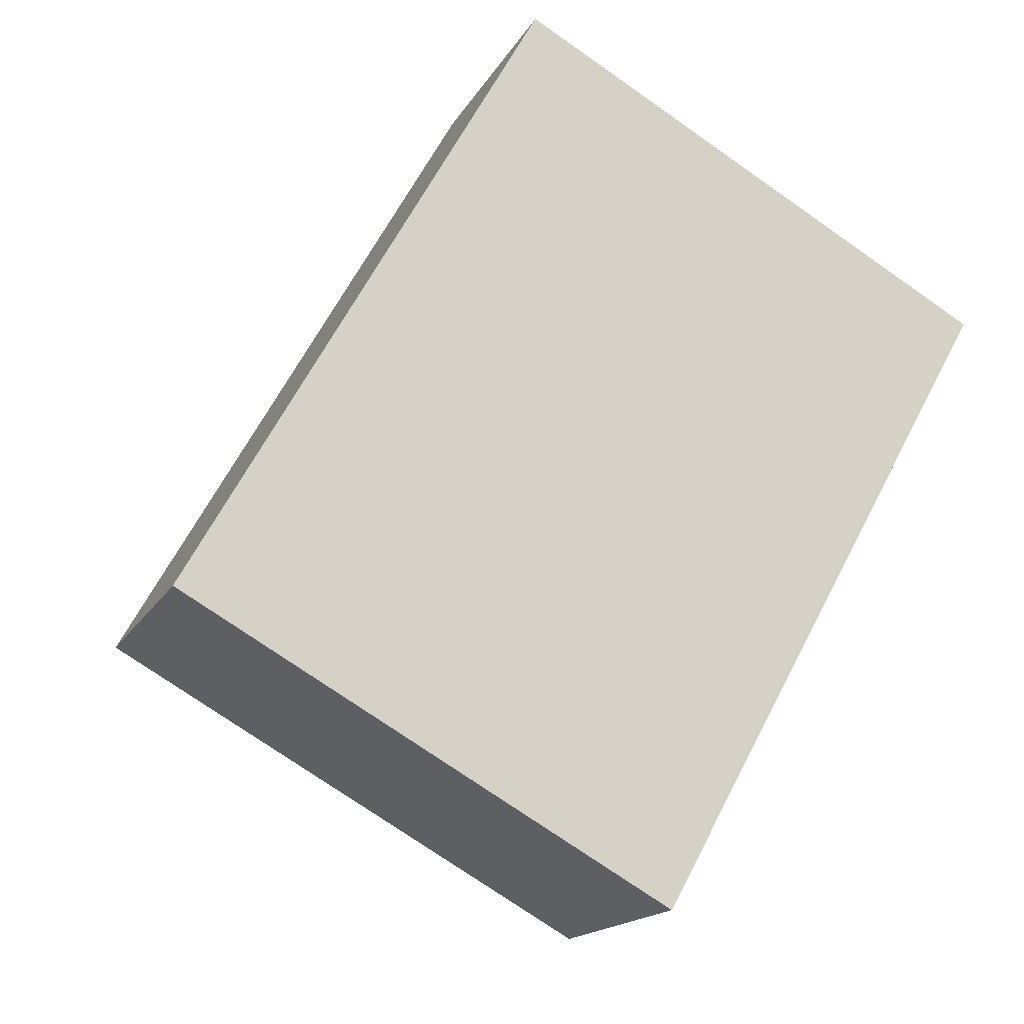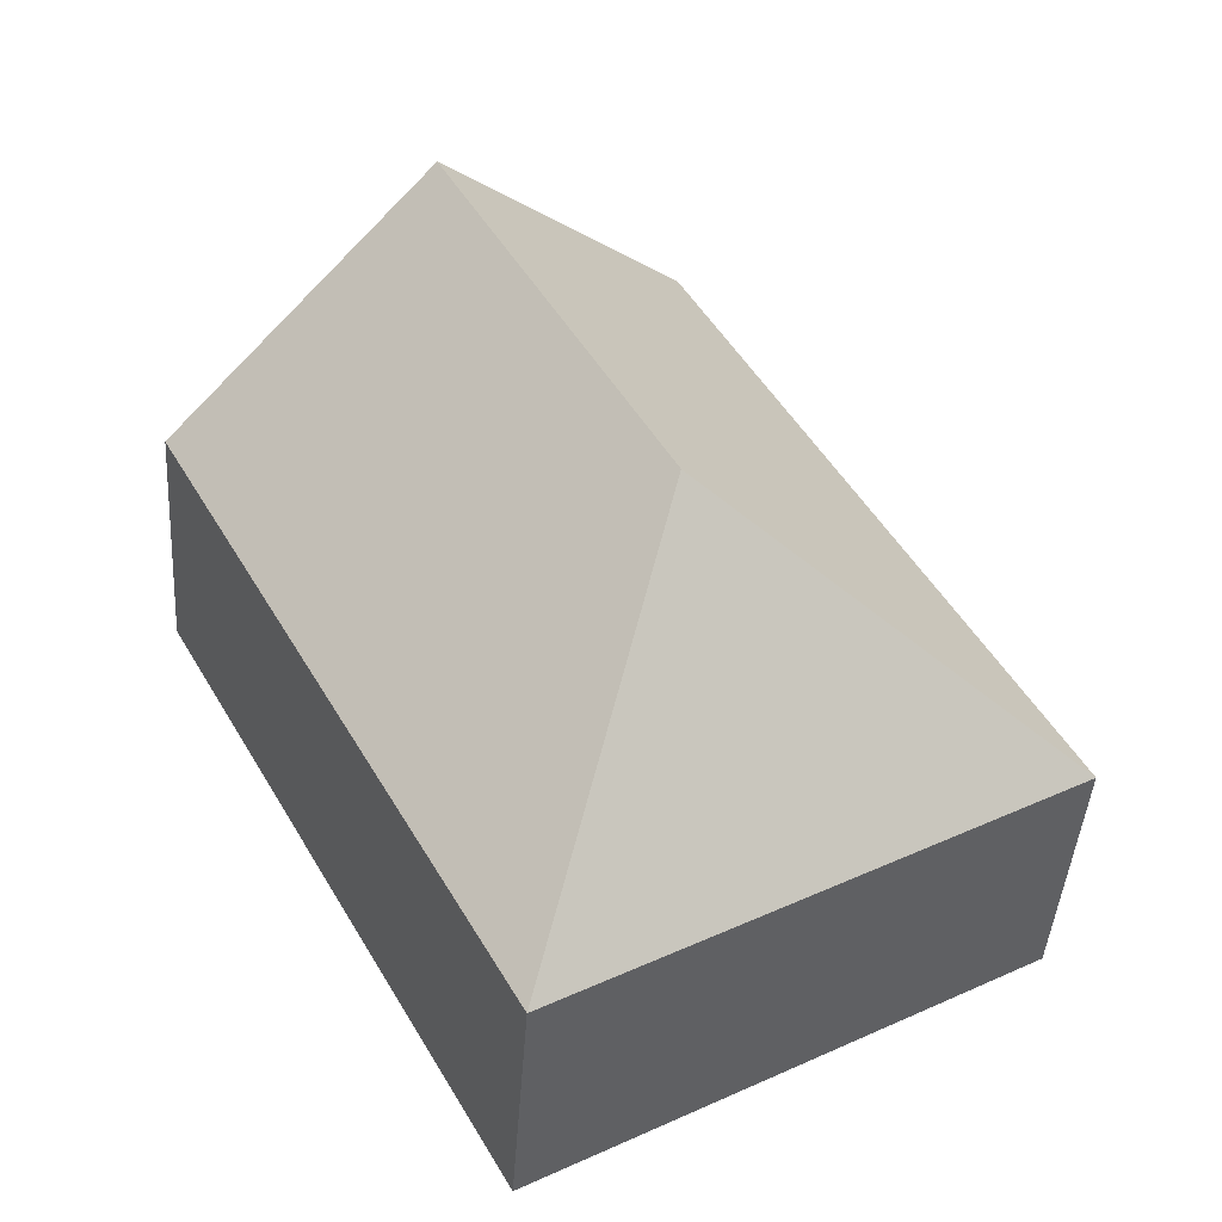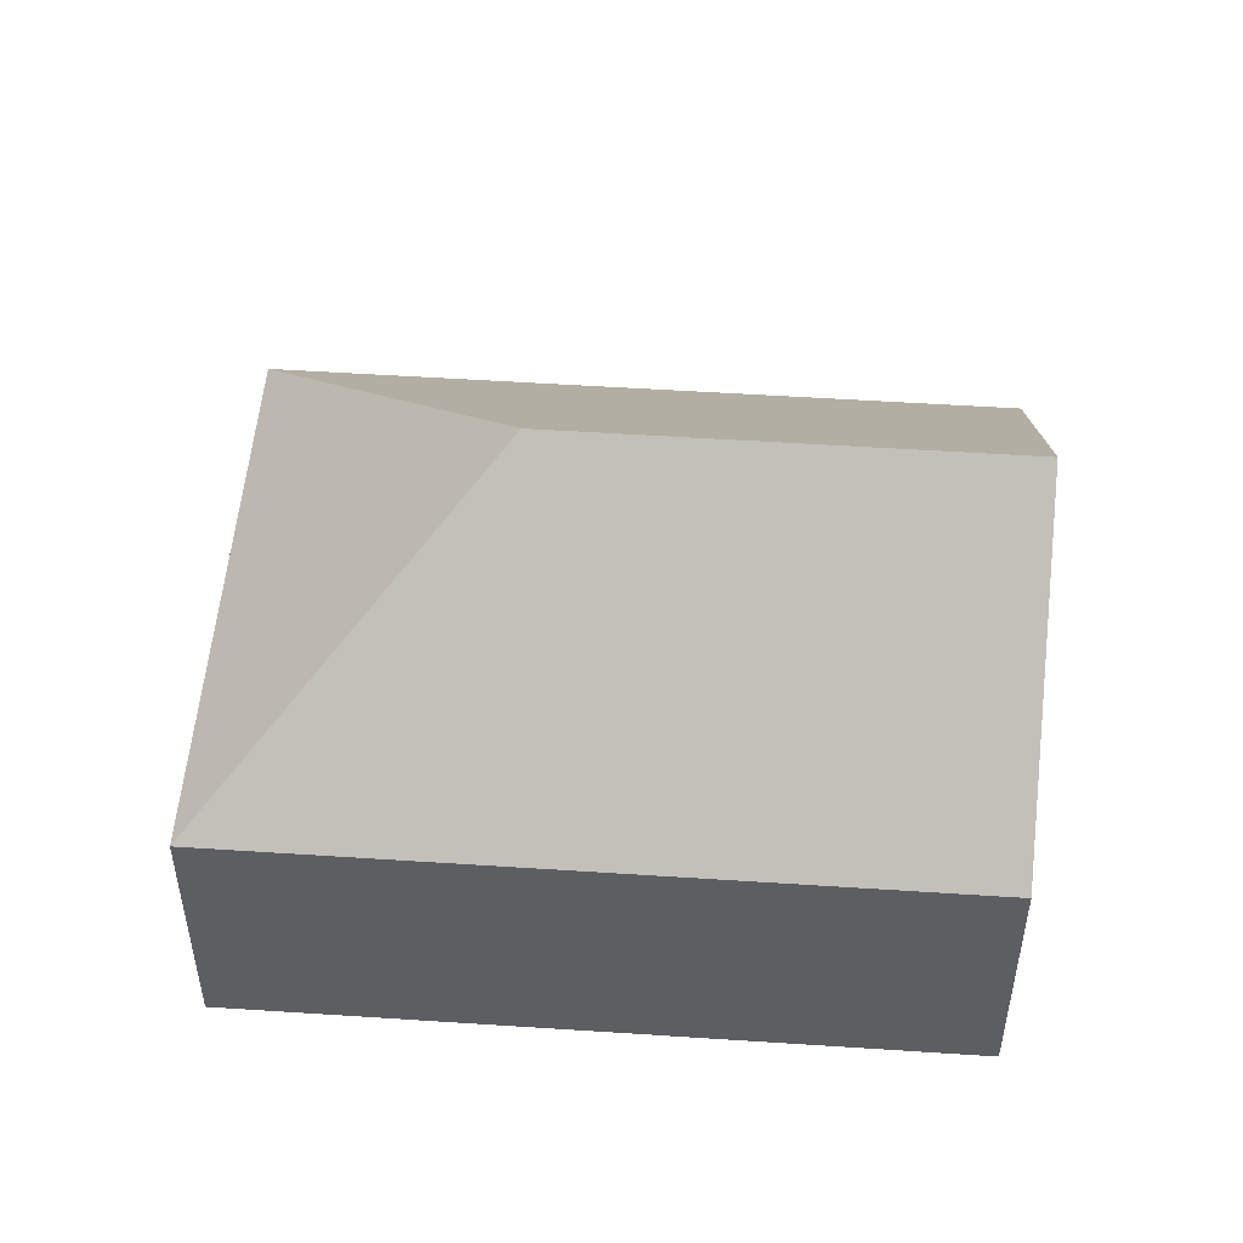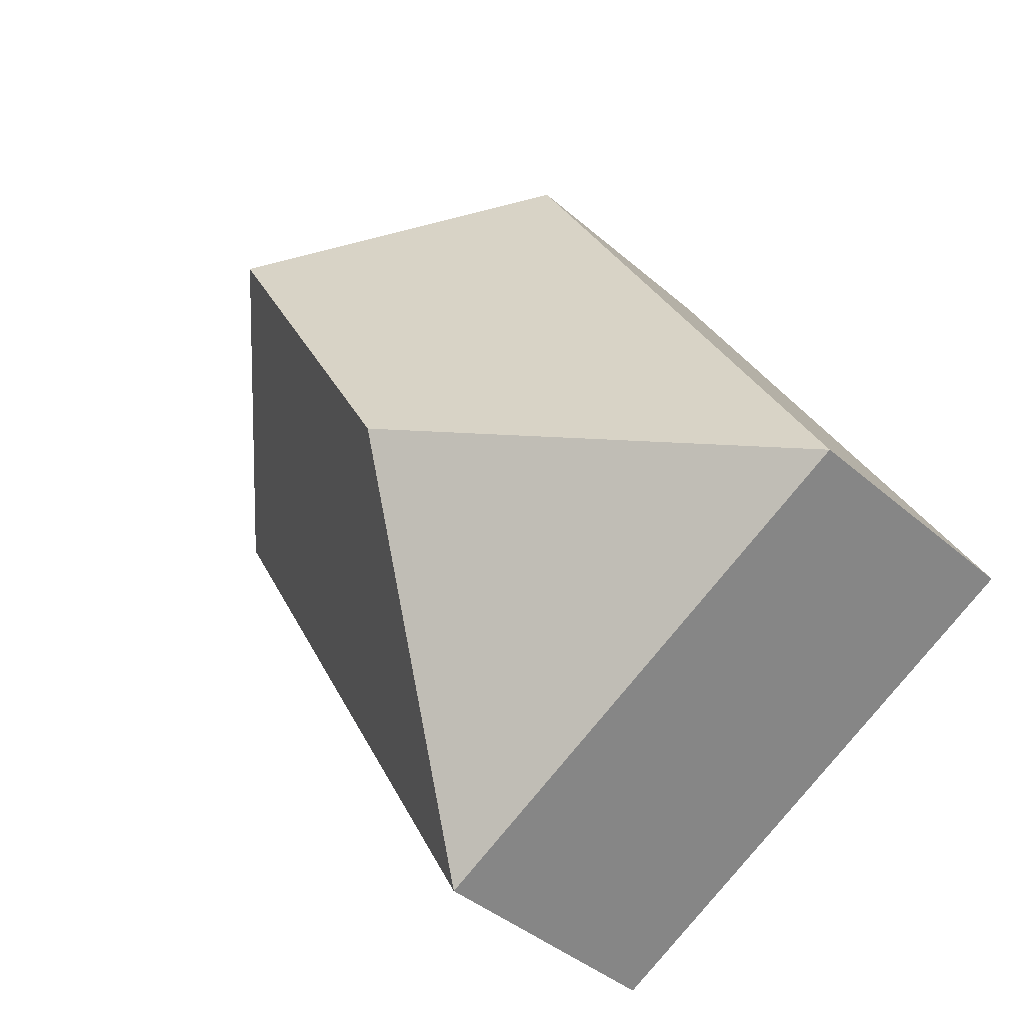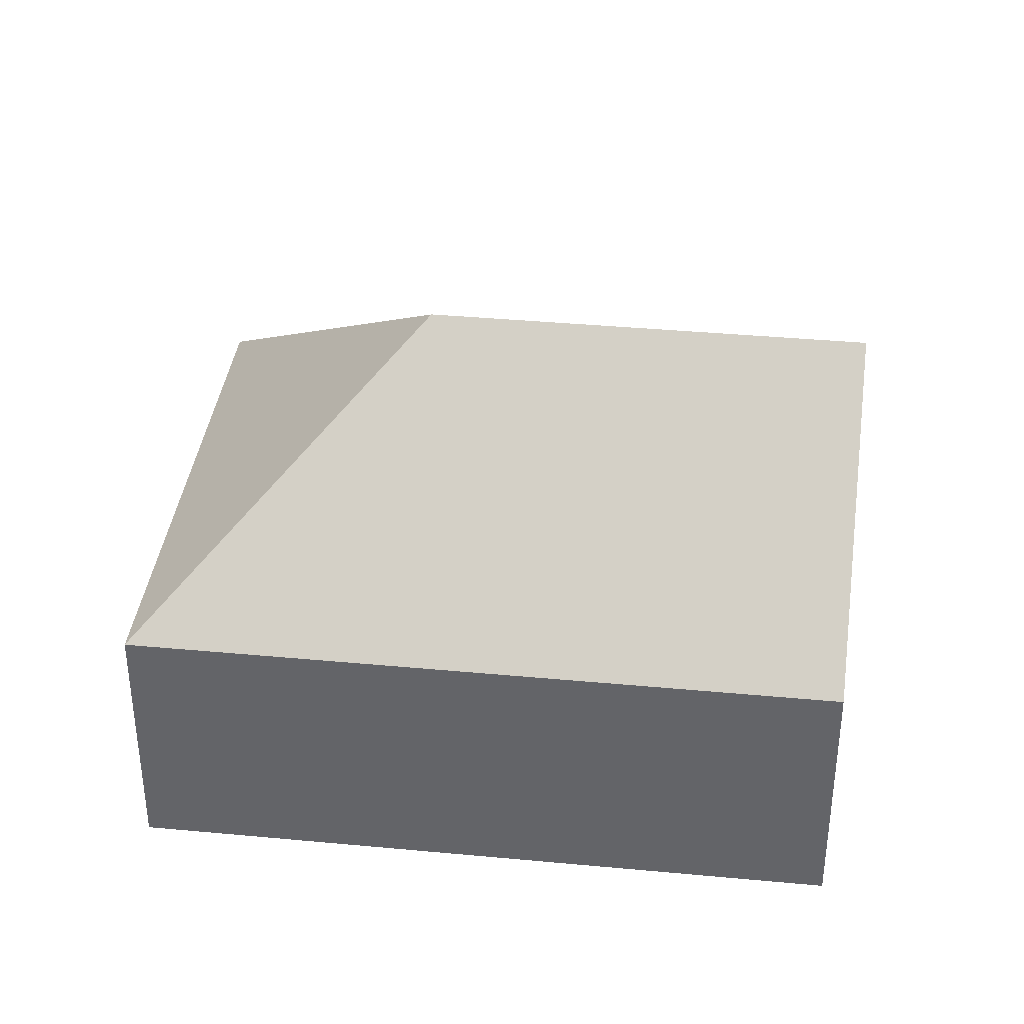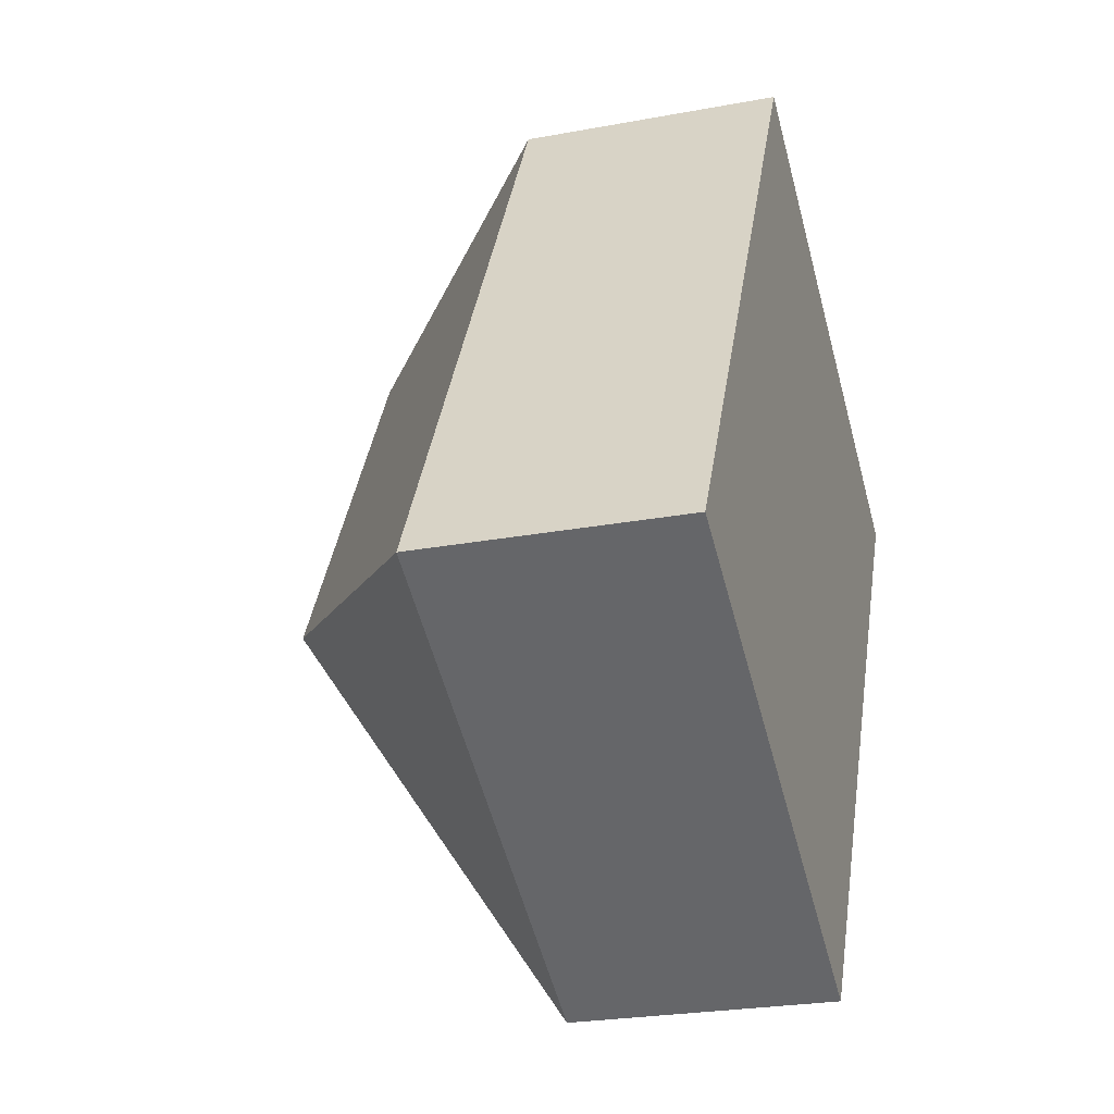
<metadata>
{"format":"obj","ext":"obj","renderer":"f3d","projection":"perspective","resolution":1024,"background":"white","views":[{"elev":-16.4,"azim":-20.3,"up":"+Z"},{"elev":-43.4,"azim":176.1,"up":"+Z"},{"elev":51.4,"azim":-56.8,"up":"+Y"},{"elev":-41.1,"azim":-136.5,"up":"+Z"},{"elev":37.8,"azim":-54.1,"up":"+Y"},{"elev":-25.0,"azim":-73.1,"up":"+Z"}]}
</metadata>
<code>
v  6.196 1.931 2.68
v  2.797 3.704 0.798
v  4.399 3.704 3.679
v  3.595 1.931 -1.999
v  0 1.931 1.182e-16
v  2.602 1.931 4.679
v  2.602 -2.865e-16 4.679
v  4.399 -2.253e-16 3.679
v  6.196 -1.641e-16 2.68
v  3.595 1.224e-16 -1.999
v  0 0 0
g defaultobject
f 1 2 3
f 2 1 4
f 3 5 6
f 5 3 2
f 2 4 5
f 7 3 6
f 3 7 1
f 1 7 8
f 1 8 9
f 9 4 1
f 4 9 10
f 10 5 4
f 5 10 11
f 11 6 5
f 6 11 7
f 8 10 9
f 10 8 7
f 10 7 11

</code>
